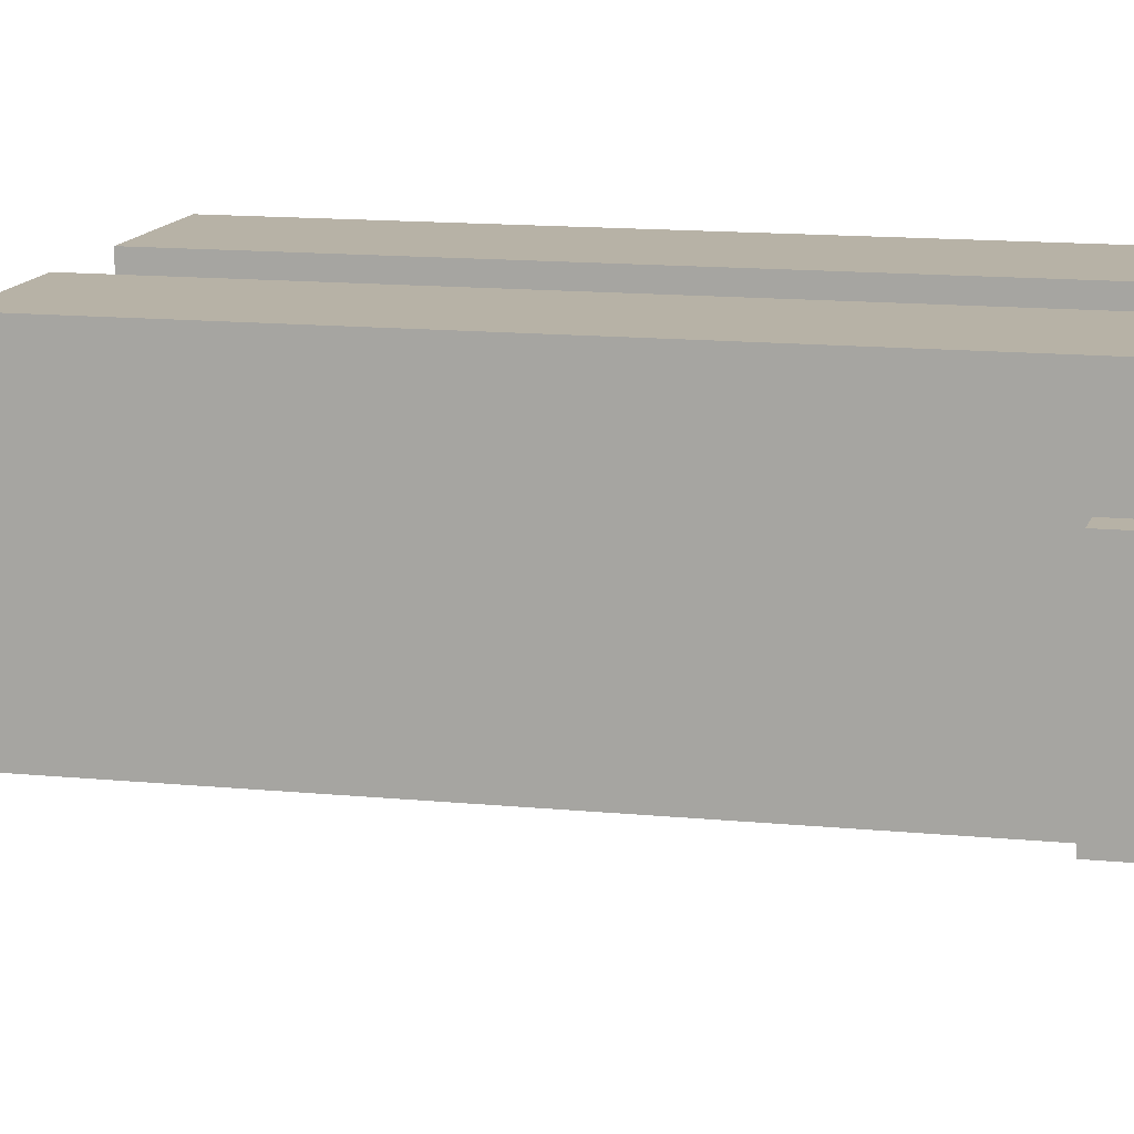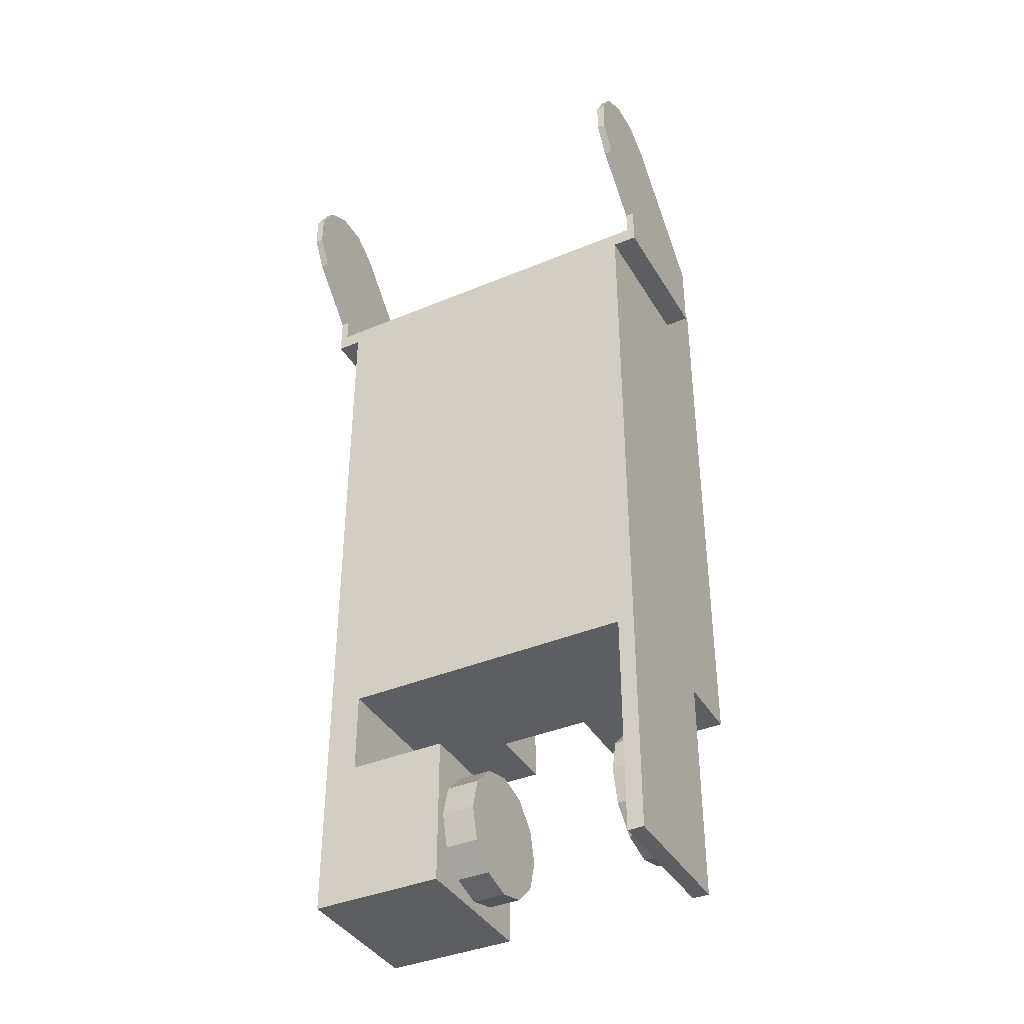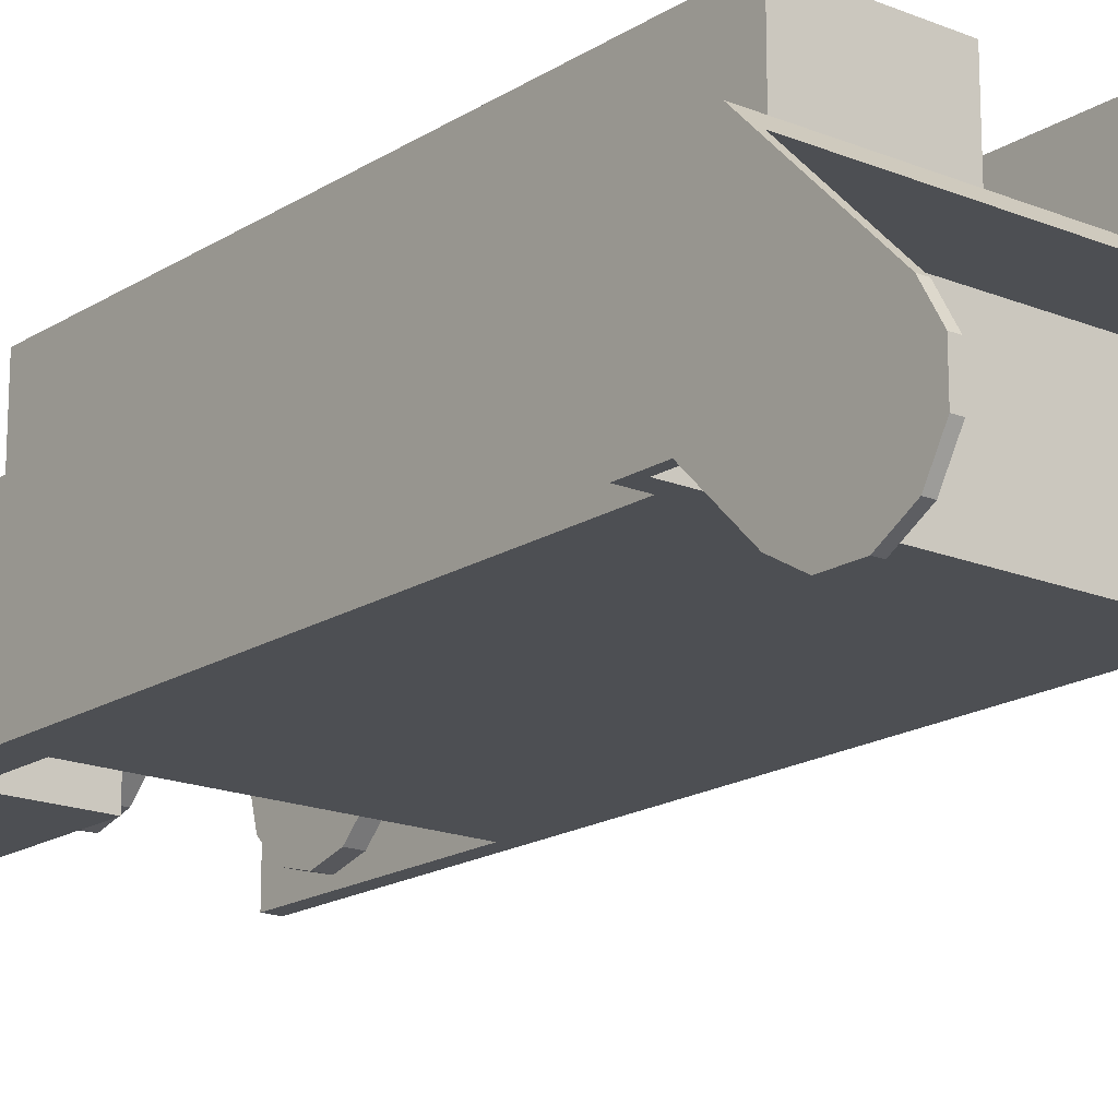
<metadata>
{"format":"obj","ext":"obj","renderer":"f3d","projection":"perspective","resolution":1024,"background":"white","views":[{"elev":12.4,"azim":103.6,"up":"+Z"},{"elev":-38.9,"azim":-152.3,"up":"+Y"},{"elev":-17.6,"azim":141.0,"up":"+Z"}]}
</metadata>
<code>
v 87 -327 -27
v 87 -327 27
v 39 -327 27
v 75 -273 27
v 39 -327 27
v 87 -327 27
v 39 -327 -27
v 87 -327 -27
v 39 -327 27
v 39 -323.5 -0
v 39 -327 -27
v 39 -327 27
v 75 -273 27
v 39 -273 27
v 39 -327 27
v 39 -300 23.5
v 39 -327 27
v 39 -273 27
v 39 -311.7 20.35
v 39 -327 27
v 39 -300 23.5
v 39 -320.4 11.75
v 39 -323.5 -0
v 39 -327 27
v 39 -311.7 20.35
v 39 -320.4 11.75
v 39 -327 27
v 87 -51 -27
v 87 -327 27
v 87 -327 -27
v 87 -243 27
v 87 -327 27
v 87 -51 -27
v 75 -273 27
v 87 -327 27
v 87 -243 27
v 39 -273 -27
v 87 -327 -27
v 39 -327 -27
v 75 -243 -27
v 87 -51 -27
v 87 -327 -27
v 75 -273 -27
v 75 -243 -27
v 87 -327 -27
v 39 -273 -27
v 75 -273 -27
v 87 -327 -27
v 39 -300 -23.5
v 39 -273 -27
v 39 -327 -27
v 39 -311.7 -20.35
v 39 -300 -23.5
v 39 -327 -27
v 39 -320.4 -11.75
v 39 -311.7 -20.35
v 39 -327 -27
v 39 -323.5 -0
v 39 -320.4 -11.75
v 39 -327 -27
v -39 -327 27
v -33 -327 -27
v -33 -327 27
v -33 -323.5 0
v -33 -327 27
v -33 -327 -27
v -33 -243 27
v -39 -327 27
v -33 -327 27
v -33 -300 23.5
v -33 -243 27
v -33 -327 27
v -33 -311.7 20.35
v -33 -300 23.5
v -33 -327 27
v -33 -320.4 11.75
v -33 -311.7 20.35
v -33 -327 27
v -33 -323.5 0
v -33 -320.4 11.75
v -33 -327 27
v -39 -327 27
v -39 -327 -27
v -33 -327 -27
v -39 -51 -27
v -33 -327 -27
v -39 -327 -27
v -33 -243 -27
v -33 -327 -27
v -39 -51 -27
v -33 -300 -23.5
v -33 -327 -27
v -33 -243 -27
v -33 -311.7 -20.35
v -33 -327 -27
v -33 -300 -23.5
v -33 -320.4 -11.75
v -33 -323.5 0
v -33 -327 -27
v -33 -311.7 -20.35
v -33 -320.4 -11.75
v -33 -327 -27
v -39 -243 27
v -39 -327 -27
v -39 -327 27
v -39 -51 27
v -39 -51 -27
v -39 -327 -27
v -39 -243 27
v -39 -51 27
v -39 -327 -27
v -33 -243 27
v -39 -243 27
v -39 -327 27
v -45 -45 -27
v 96 -51 -27
v 87 -51 -27
v 87 -51 27
v 87 -51 -27
v 96 -51 -27
v -39 -51 -27
v -45 -45 -27
v 87 -51 -27
v 75 -243 -27
v -39 -51 -27
v 87 -51 -27
v 87 -243 53
v 87 -243 27
v 87 -51 -27
v 87 -243 53
v 87 -51 -27
v 87 -51 27
v 93 -36.23 -27
v 96 -36.23 -27
v 96 -51 -27
v 96 22.7 -23.91
v 96 -51 -27
v 96 -36.23 -27
v 93 -45 -27
v 93 -36.23 -27
v 96 -51 -27
v -45 -45 -27
v 93 -45 -27
v 96 -51 -27
v 96 16.62 -13.38
v 96 -51 -27
v 96 22.7 -23.91
v 96 -23.77 27
v 96 -51 -27
v 96 16.62 -13.38
v 96 -51 27
v 96 -51 -27
v 96 -23.77 27
v 87 -51 27
v 96 -51 -27
v 96 -51 27
v 96 -16.62 -46.62
v 96 -36.23 -27
v 93 -36.23 -27
v 96 22.7 -36.09
v 96 -36.23 -27
v 96 -16.62 -46.62
v 96 22.7 -23.91
v 96 -36.23 -27
v 96 22.7 -36.09
v 93 -45 21
v 93 -36.23 -27
v 93 -45 -27
v 93 -16.62 -46.62
v 96 -16.62 -46.62
v 93 -36.23 -27
v 93 16.62 -46.62
v 93 -16.62 -46.62
v 93 -36.23 -27
v 93 22.7 -36.08
v 93 -36.23 -27
v 93 22.7 -23.92
v 93 -45 21
v 93 22.7 -23.92
v 93 -36.23 -27
v 93 16.62 -46.62
v 93 -36.23 -27
v 93 22.7 -36.08
v 93 -45 21
v 93 -45 -27
v -45 -45 -27
v -48 -36.23 -27
v -45 -36.23 -27
v -45 -45 -27
v -45 22.7 -23.92
v -45 -45 -27
v -45 -36.23 -27
v -48 -51 -27
v -48 -36.23 -27
v -45 -45 -27
v -39 -51 -27
v -48 -51 -27
v -45 -45 -27
v -45 16.62 -13.38
v -45 -45 -27
v -45 22.7 -23.92
v -45 -17.77 21
v -45 -45 -27
v -45 16.62 -13.38
v -45 -45 21
v -45 -45 -27
v -45 -17.77 21
v 93 -45 21
v -45 -45 -27
v -45 -45 21
v -45 -16.62 -46.62
v -45 -36.23 -27
v -48 -36.23 -27
v -45 22.7 -36.08
v -45 -36.23 -27
v -45 -16.62 -46.62
v -45 22.7 -23.92
v -45 -36.23 -27
v -45 22.7 -36.08
v -48 -51 27
v -48 -36.23 -27
v -48 -51 -27
v -48 -16.62 -46.62
v -45 -16.62 -46.62
v -48 -36.23 -27
v -48 16.62 -46.62
v -48 -16.62 -46.62
v -48 -36.23 -27
v -48 22.7 -36.09
v -48 -36.23 -27
v -48 22.7 -23.91
v -48 -51 27
v -48 22.7 -23.91
v -48 -36.23 -27
v -48 16.62 -46.62
v -48 -36.23 -27
v -48 22.7 -36.09
v -48 -51 27
v -48 -51 -27
v -39 -51 -27
v 75 -243 -27
v -33 -243 -27
v -39 -51 -27
v -48 -51 27
v -39 -51 -27
v -39 -51 27
v -33 -243 27
v -33 -243 -27
v 75 -243 -27
v -33 -279.6 11.75
v -33 -243 -27
v -33 -243 27
v -33 -288.3 -20.35
v -33 -300 -23.5
v -33 -243 -27
v -33 -279.6 -11.75
v -33 -288.3 -20.35
v -33 -243 -27
v -33 -276.5 -0
v -33 -279.6 -11.75
v -33 -243 -27
v -33 -279.6 11.75
v -33 -276.5 -0
v -33 -243 -27
v 75 -273 27
v 75 -243 -27
v 75 -273 -27
v 7 -243 27
v -33 -243 27
v 75 -243 -27
v 7 -243 27
v 75 -243 -27
v 41 -243 27
v 41 -243 53
v 41 -243 27
v 75 -243 -27
v 75 -273 27
v 75 -243 27
v 75 -243 -27
v 41 -243 53
v 75 -243 -27
v 75 -243 27
v 39 -273 27
v 75 -273 -27
v 39 -273 -27
v 75 -273 27
v 75 -273 -27
v 39 -273 27
v 39 -276.5 0
v 39 -273 27
v 39 -273 -27
v 39 -279.6 -11.75
v 39 -276.5 0
v 39 -273 -27
v 39 -288.3 -20.35
v 39 -279.6 -11.75
v 39 -273 -27
v 39 -300 -23.5
v 39 -288.3 -20.35
v 39 -273 -27
v -48 -6.085 -52.7
v -45 -16.62 -46.62
v -48 -16.62 -46.62
v -45 16.62 -46.62
v -45 -16.62 -46.62
v -45 -6.082 -52.7
v -48 -6.085 -52.7
v -45 -6.082 -52.7
v -45 -16.62 -46.62
v -45 22.7 -36.08
v -45 -16.62 -46.62
v -45 16.62 -46.62
v -48 6.085 -52.7
v -48 -16.62 -46.62
v -48 16.62 -46.62
v -48 -6.085 -52.7
v -48 -16.62 -46.62
v -48 6.085 -52.7
v 93 -6.082 -52.7
v 96 -16.62 -46.62
v 93 -16.62 -46.62
v 96 16.62 -46.62
v 96 -16.62 -46.62
v 96 -6.085 -52.7
v 93 -6.082 -52.7
v 96 -6.085 -52.7
v 96 -16.62 -46.62
v 96 22.7 -36.09
v 96 -16.62 -46.62
v 96 16.62 -46.62
v 93 6.082 -52.7
v 93 -16.62 -46.62
v 93 16.62 -46.62
v 93 -6.082 -52.7
v 93 -16.62 -46.62
v 93 6.082 -52.7
v -45 16.62 -46.62
v -45 -6.082 -52.7
v -45 6.082 -52.7
v -48 6.085 -52.7
v -45 6.082 -52.7
v -45 -6.082 -52.7
v -48 -6.085 -52.7
v -48 6.085 -52.7
v -45 -6.082 -52.7
v -48 16.62 -46.62
v -45 16.62 -46.62
v -45 6.082 -52.7
v -48 6.085 -52.7
v -48 16.62 -46.62
v -45 6.082 -52.7
v -48 22.7 -36.09
v -45 22.7 -36.08
v -45 16.62 -46.62
v -48 16.62 -46.62
v -48 22.7 -36.09
v -45 16.62 -46.62
v -48 22.7 -23.91
v -45 22.7 -23.92
v -45 22.7 -36.08
v -48 22.7 -36.09
v -48 22.7 -23.91
v -45 22.7 -36.08
v -48 16.62 -13.38
v -45 16.62 -13.38
v -45 22.7 -23.92
v -48 22.7 -23.91
v -48 16.62 -13.38
v -45 22.7 -23.92
v -45 -17.77 21
v -45 16.62 -13.38
v -48 16.62 -13.38
v -48 -51 27
v -48 16.62 -13.38
v -48 22.7 -23.91
v -45 -17.77 21
v -48 16.62 -13.38
v -48 -23.77 27
v -48 -51 27
v -48 -23.77 27
v -48 16.62 -13.38
v 96 16.62 -46.62
v 96 -6.085 -52.7
v 96 6.085 -52.7
v 93 6.082 -52.7
v 96 6.085 -52.7
v 96 -6.085 -52.7
v 93 -6.082 -52.7
v 93 6.082 -52.7
v 96 -6.085 -52.7
v 93 16.62 -46.62
v 96 16.62 -46.62
v 96 6.085 -52.7
v 93 6.082 -52.7
v 93 16.62 -46.62
v 96 6.085 -52.7
v 93 22.7 -36.08
v 96 22.7 -36.09
v 96 16.62 -46.62
v 93 16.62 -46.62
v 93 22.7 -36.08
v 96 16.62 -46.62
v 93 22.7 -23.92
v 96 22.7 -23.91
v 96 22.7 -36.09
v 93 22.7 -36.08
v 93 22.7 -23.92
v 96 22.7 -36.09
v 93 16.62 -13.38
v 96 16.62 -13.38
v 96 22.7 -23.91
v 93 22.7 -23.92
v 93 16.62 -13.38
v 96 22.7 -23.91
v 96 -23.77 27
v 96 16.62 -13.38
v 93 16.62 -13.38
v 93 -45 21
v 93 16.62 -13.38
v 93 22.7 -23.92
v 96 -23.77 27
v 93 16.62 -13.38
v 93 -17.77 21
v 93 -45 21
v 93 -17.77 21
v 93 16.62 -13.38
v -45 -17.77 21
v -39 -23.77 27
v 7 -23.77 27
v 7 -23.77 53
v 7 -23.77 27
v -39 -23.77 27
v 41 -23.77 27
v -45 -17.77 21
v 7 -23.77 27
v 7 -243 27
v 41 -23.77 27
v 7 -23.77 27
v 7 -243 53
v 7 -243 27
v 7 -23.77 27
v 7 -23.77 53
v 7 -243 53
v 7 -23.77 27
v -45 -17.77 21
v -48 -23.77 27
v -39 -23.77 27
v -48 -51 27
v -39 -23.77 27
v -48 -23.77 27
v -48 -51 27
v -39 -51 27
v -39 -23.77 27
v -39 -23.77 53
v -39 -23.77 27
v -39 -51 27
v 7 -23.77 53
v -39 -23.77 27
v -39 -23.77 53
v 87 -23.77 27
v 93 -17.77 21
v -45 -17.77 21
v -45 -45 21
v -45 -17.77 21
v 93 -17.77 21
v 41 -23.77 27
v 87 -23.77 27
v -45 -17.77 21
v 87 -23.77 27
v 96 -23.77 27
v 93 -17.77 21
v 93 -45 21
v -45 -45 21
v 93 -17.77 21
v 87 -51 27
v 96 -23.77 27
v 87 -23.77 27
v 87 -51 27
v 96 -51 27
v 96 -23.77 27
v 87 -23.77 53
v 87 -23.77 27
v 41 -23.77 27
v 87 -243 53
v 87 -51 27
v 87 -23.77 27
v 87 -23.77 53
v 87 -243 53
v 87 -23.77 27
v 7 -243 27
v 41 -243 27
v 41 -23.77 27
v 41 -23.77 53
v 41 -23.77 27
v 41 -243 27
v 87 -23.77 53
v 41 -23.77 27
v 41 -23.77 53
v -39 -23.77 53
v -39 -51 27
v -39 -243 27
v -39 -243 53
v -39 -243 27
v -33 -243 27
v -39 -23.77 53
v -39 -243 27
v -39 -243 53
v -39 -243 53
v -33 -243 27
v 7 -243 27
v -33 -288.3 20.35
v -33 -279.6 11.75
v -33 -243 27
v -33 -300 23.5
v -33 -288.3 20.35
v -33 -243 27
v 41 -23.77 53
v 41 -243 27
v 41 -243 53
v 7 -243 53
v -39 -243 53
v 7 -243 27
v 75 -273 27
v 87 -243 27
v 75 -243 27
v 41 -243 53
v 75 -243 27
v 87 -243 27
v 87 -243 53
v 41 -243 53
v 87 -243 27
v 39 -288.3 20.35
v 39 -300 23.5
v 39 -273 27
v 39 -279.6 11.75
v 39 -288.3 20.35
v 39 -273 27
v 39 -276.5 0
v 39 -279.6 11.75
v 39 -273 27
v 27 -300 23.5
v 39 -300 23.5
v 39 -288.3 20.35
v 27 -311.7 20.35
v 39 -311.7 20.35
v 39 -300 23.5
v 27 -311.7 20.35
v 39 -300 23.5
v 27 -300 23.5
v 27 -288.3 20.35
v 39 -288.3 20.35
v 39 -279.6 11.75
v 27 -288.3 20.35
v 27 -300 23.5
v 39 -288.3 20.35
v 27 -279.6 11.75
v 39 -279.6 11.75
v 39 -276.5 0
v 27 -288.3 20.35
v 39 -279.6 11.75
v 27 -279.6 11.75
v 27 -276.5 0
v 39 -276.5 0
v 39 -279.6 -11.75
v 27 -279.6 11.75
v 39 -276.5 0
v 27 -276.5 0
v 27 -279.6 -11.75
v 39 -279.6 -11.75
v 39 -288.3 -20.35
v 27 -276.5 0
v 39 -279.6 -11.75
v 27 -279.6 -11.75
v 27 -288.3 -20.35
v 39 -288.3 -20.35
v 39 -300 -23.5
v 27 -279.6 -11.75
v 39 -288.3 -20.35
v 27 -288.3 -20.35
v 27 -300 -23.5
v 39 -300 -23.5
v 39 -311.7 -20.35
v 27 -288.3 -20.35
v 39 -300 -23.5
v 27 -300 -23.5
v 27 -311.7 -20.35
v 39 -311.7 -20.35
v 39 -320.4 -11.75
v 27 -300 -23.5
v 39 -311.7 -20.35
v 27 -311.7 -20.35
v 27 -320.4 -11.75
v 39 -320.4 -11.75
v 39 -323.5 -0
v 27 -311.7 -20.35
v 39 -320.4 -11.75
v 27 -320.4 -11.75
v 27 -323.5 -0
v 39 -323.5 -0
v 39 -320.4 11.75
v 27 -320.4 -11.75
v 39 -323.5 -0
v 27 -323.5 -0
v 27 -320.4 11.75
v 39 -320.4 11.75
v 39 -311.7 20.35
v 27 -323.5 -0
v 39 -320.4 11.75
v 27 -320.4 11.75
v 27 -320.4 11.75
v 39 -311.7 20.35
v 27 -311.7 20.35
v 87 -23.77 53
v 41 -243 53
v 87 -243 53
v 87 -23.77 53
v 41 -23.77 53
v 41 -243 53
v 7 -23.77 53
v -39 -243 53
v 7 -243 53
v 7 -23.77 53
v -39 -23.77 53
v -39 -243 53
v -27 -300 -23.5
v -33 -300 -23.5
v -33 -288.3 -20.35
v -27 -311.7 -20.35
v -33 -311.7 -20.35
v -33 -300 -23.5
v -27 -311.7 -20.35
v -33 -300 -23.5
v -27 -300 -23.5
v -27 -288.3 -20.35
v -33 -288.3 -20.35
v -33 -279.6 -11.75
v -27 -288.3 -20.35
v -27 -300 -23.5
v -33 -288.3 -20.35
v -27 -279.6 -11.75
v -33 -279.6 -11.75
v -33 -276.5 -0
v -27 -288.3 -20.35
v -33 -279.6 -11.75
v -27 -279.6 -11.75
v -27 -276.5 0
v -33 -276.5 -0
v -33 -279.6 11.75
v -27 -279.6 -11.75
v -33 -276.5 -0
v -27 -276.5 0
v -27 -279.6 11.75
v -33 -279.6 11.75
v -33 -288.3 20.35
v -27 -276.5 0
v -33 -279.6 11.75
v -27 -279.6 11.75
v -27 -288.3 20.35
v -33 -288.3 20.35
v -33 -300 23.5
v -27 -279.6 11.75
v -33 -288.3 20.35
v -27 -288.3 20.35
v -27 -300 23.5
v -33 -300 23.5
v -33 -311.7 20.35
v -27 -288.3 20.35
v -33 -300 23.5
v -27 -300 23.5
v -27 -311.7 20.35
v -33 -311.7 20.35
v -33 -320.4 11.75
v -27 -300 23.5
v -33 -311.7 20.35
v -27 -311.7 20.35
v -27 -320.4 11.75
v -33 -320.4 11.75
v -33 -323.5 0
v -27 -311.7 20.35
v -33 -320.4 11.75
v -27 -320.4 11.75
v -27 -323.5 0
v -33 -323.5 0
v -33 -320.4 -11.75
v -27 -320.4 11.75
v -33 -323.5 0
v -27 -323.5 0
v -27 -320.4 -11.75
v -33 -320.4 -11.75
v -33 -311.7 -20.35
v -27 -323.5 0
v -33 -320.4 -11.75
v -27 -320.4 -11.75
v -27 -320.4 -11.75
v -33 -311.7 -20.35
v -27 -311.7 -20.35
v 27 -311.7 -20.35
v 27 -311.7 20.35
v 27 -300 23.5
v 27 -300 -23.5
v 27 -311.7 -20.35
v 27 -300 23.5
v 27 -288.3 20.35
v 27 -300 -23.5
v 27 -300 23.5
v 27 -320.4 -11.75
v 27 -320.4 11.75
v 27 -311.7 20.35
v 27 -311.7 -20.35
v 27 -320.4 -11.75
v 27 -311.7 20.35
v 27 -320.4 -11.75
v 27 -323.5 -0
v 27 -320.4 11.75
v 27 -288.3 20.35
v 27 -288.3 -20.35
v 27 -300 -23.5
v 27 -279.6 11.75
v 27 -279.6 -11.75
v 27 -288.3 -20.35
v 27 -288.3 20.35
v 27 -279.6 11.75
v 27 -288.3 -20.35
v 27 -279.6 11.75
v 27 -276.5 0
v 27 -279.6 -11.75
v -27 -311.7 20.35
v -27 -311.7 -20.35
v -27 -300 -23.5
v -27 -300 23.5
v -27 -311.7 20.35
v -27 -300 -23.5
v -27 -288.3 -20.35
v -27 -300 23.5
v -27 -300 -23.5
v -27 -320.4 11.75
v -27 -320.4 -11.75
v -27 -311.7 -20.35
v -27 -311.7 20.35
v -27 -320.4 11.75
v -27 -311.7 -20.35
v -27 -320.4 11.75
v -27 -323.5 0
v -27 -320.4 -11.75
v -27 -288.3 -20.35
v -27 -288.3 20.35
v -27 -300 23.5
v -27 -279.6 -11.75
v -27 -279.6 11.75
v -27 -288.3 20.35
v -27 -288.3 -20.35
v -27 -279.6 -11.75
v -27 -288.3 20.35
v -27 -279.6 -11.75
v -27 -276.5 0
v -27 -279.6 11.75
f 1 2 3
f 4 5 6
f 7 8 9
f 10 11 12
f 13 14 15
f 16 17 18
f 19 20 21
f 22 23 24
f 25 26 27
f 28 29 30
f 31 32 33
f 34 35 36
f 37 38 39
f 40 41 42
f 43 44 45
f 46 47 48
f 49 50 51
f 52 53 54
f 55 56 57
f 58 59 60
f 61 62 63
f 64 65 66
f 67 68 69
f 70 71 72
f 73 74 75
f 76 77 78
f 79 80 81
f 82 83 84
f 85 86 87
f 88 89 90
f 91 92 93
f 94 95 96
f 97 98 99
f 100 101 102
f 103 104 105
f 106 107 108
f 109 110 111
f 112 113 114
f 115 116 117
f 118 119 120
f 121 122 123
f 124 125 126
f 127 128 129
f 130 131 132
f 133 134 135
f 136 137 138
f 139 140 141
f 142 143 144
f 145 146 147
f 148 149 150
f 151 152 153
f 154 155 156
f 157 158 159
f 160 161 162
f 163 164 165
f 166 167 168
f 169 170 171
f 172 173 174
f 175 176 177
f 178 179 180
f 181 182 183
f 184 185 186
f 187 188 189
f 190 191 192
f 193 194 195
f 196 197 198
f 199 200 201
f 202 203 204
f 205 206 207
f 208 209 210
f 211 212 213
f 214 215 216
f 217 218 219
f 220 221 222
f 223 224 225
f 226 227 228
f 229 230 231
f 232 233 234
f 235 236 237
f 238 239 240
f 241 242 243
f 244 245 246
f 247 248 249
f 250 251 252
f 253 254 255
f 256 257 258
f 259 260 261
f 262 263 264
f 265 266 267
f 268 269 270
f 271 272 273
f 274 275 276
f 277 278 279
f 280 281 282
f 283 284 285
f 286 287 288
f 289 290 291
f 292 293 294
f 295 296 297
f 298 299 300
f 301 302 303
f 304 305 306
f 307 308 309
f 310 311 312
f 313 314 315
f 316 317 318
f 319 320 321
f 322 323 324
f 325 326 327
f 328 329 330
f 331 332 333
f 334 335 336
f 337 338 339
f 340 341 342
f 343 344 345
f 346 347 348
f 349 350 351
f 352 353 354
f 355 356 357
f 358 359 360
f 361 362 363
f 364 365 366
f 367 368 369
f 370 371 372
f 373 374 375
f 376 377 378
f 379 380 381
f 382 383 384
f 385 386 387
f 388 389 390
f 391 392 393
f 394 395 396
f 397 398 399
f 400 401 402
f 403 404 405
f 406 407 408
f 409 410 411
f 412 413 414
f 415 416 417
f 418 419 420
f 421 422 423
f 424 425 426
f 427 428 429
f 430 431 432
f 433 434 435
f 436 437 438
f 439 440 441
f 442 443 444
f 445 446 447
f 448 449 450
f 451 452 453
f 454 455 456
f 457 458 459
f 460 461 462
f 463 464 465
f 466 467 468
f 469 470 471
f 472 473 474
f 475 476 477
f 478 479 480
f 481 482 483
f 484 485 486
f 487 488 489
f 490 491 492
f 493 494 495
f 496 497 498
f 499 500 501
f 502 503 504
f 505 506 507
f 508 509 510
f 511 512 513
f 514 515 516
f 517 518 519
f 520 521 522
f 523 524 525
f 526 527 528
f 529 530 531
f 532 533 534
f 535 536 537
f 538 539 540
f 541 542 543
f 544 545 546
f 547 548 549
f 550 551 552
f 553 554 555
f 556 557 558
f 559 560 561
f 562 563 564
f 565 566 567
f 568 569 570
f 571 572 573
f 574 575 576
f 577 578 579
f 580 581 582
f 583 584 585
f 586 587 588
f 589 590 591
f 592 593 594
f 595 596 597
f 598 599 600
f 601 602 603
f 604 605 606
f 607 608 609
f 610 611 612
f 613 614 615
f 616 617 618
f 619 620 621
f 622 623 624
f 625 626 627
f 628 629 630
f 631 632 633
f 634 635 636
f 637 638 639
f 640 641 642
f 643 644 645
f 646 647 648
f 649 650 651
f 652 653 654
f 655 656 657
f 658 659 660
f 661 662 663
f 664 665 666
f 667 668 669
f 670 671 672
f 673 674 675
f 676 677 678
f 679 680 681
f 682 683 684
f 685 686 687
f 688 689 690
f 691 692 693
f 694 695 696
f 697 698 699
f 700 701 702
f 703 704 705
f 706 707 708
f 709 710 711
f 712 713 714
f 715 716 717
f 718 719 720
f 721 722 723
f 724 725 726
f 727 728 729
f 730 731 732
f 733 734 735
f 736 737 738
f 739 740 741
f 742 743 744
f 745 746 747
f 748 749 750
f 751 752 753
f 754 755 756

</code>
